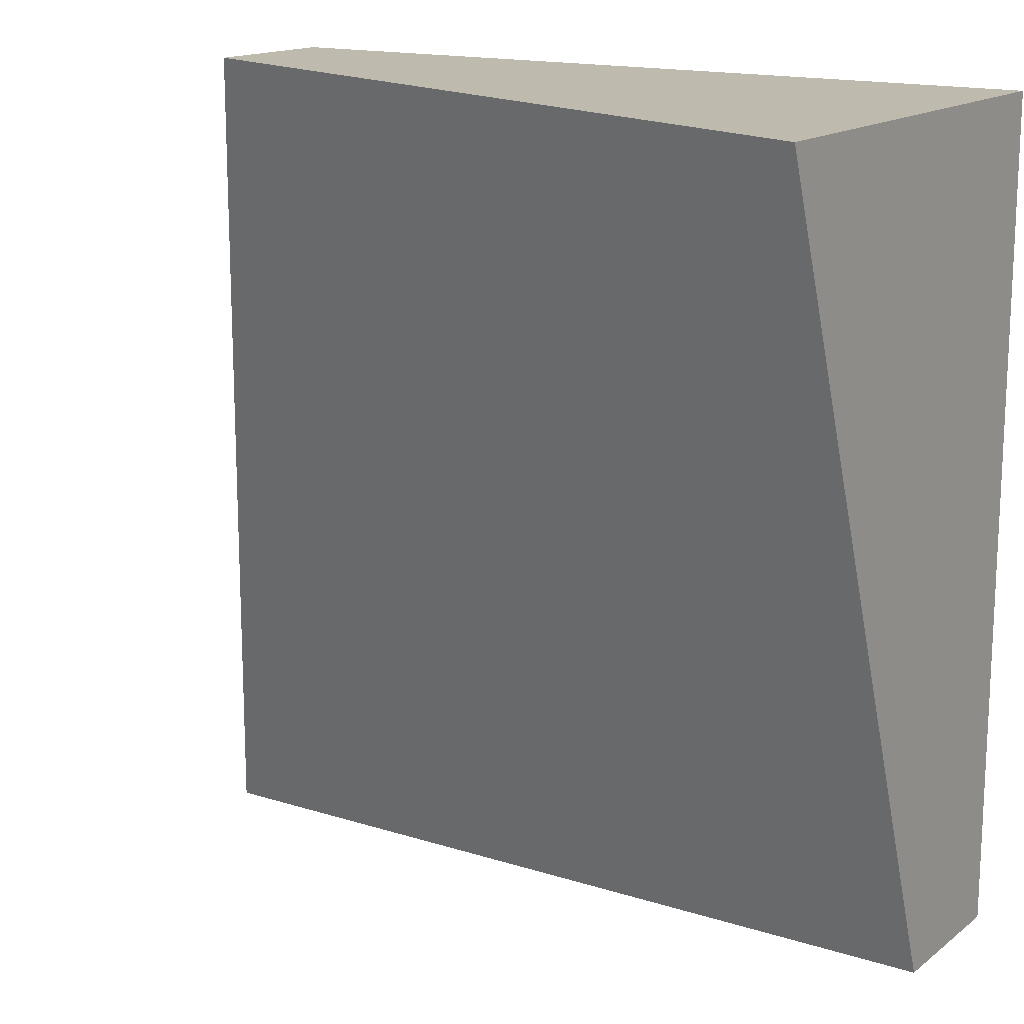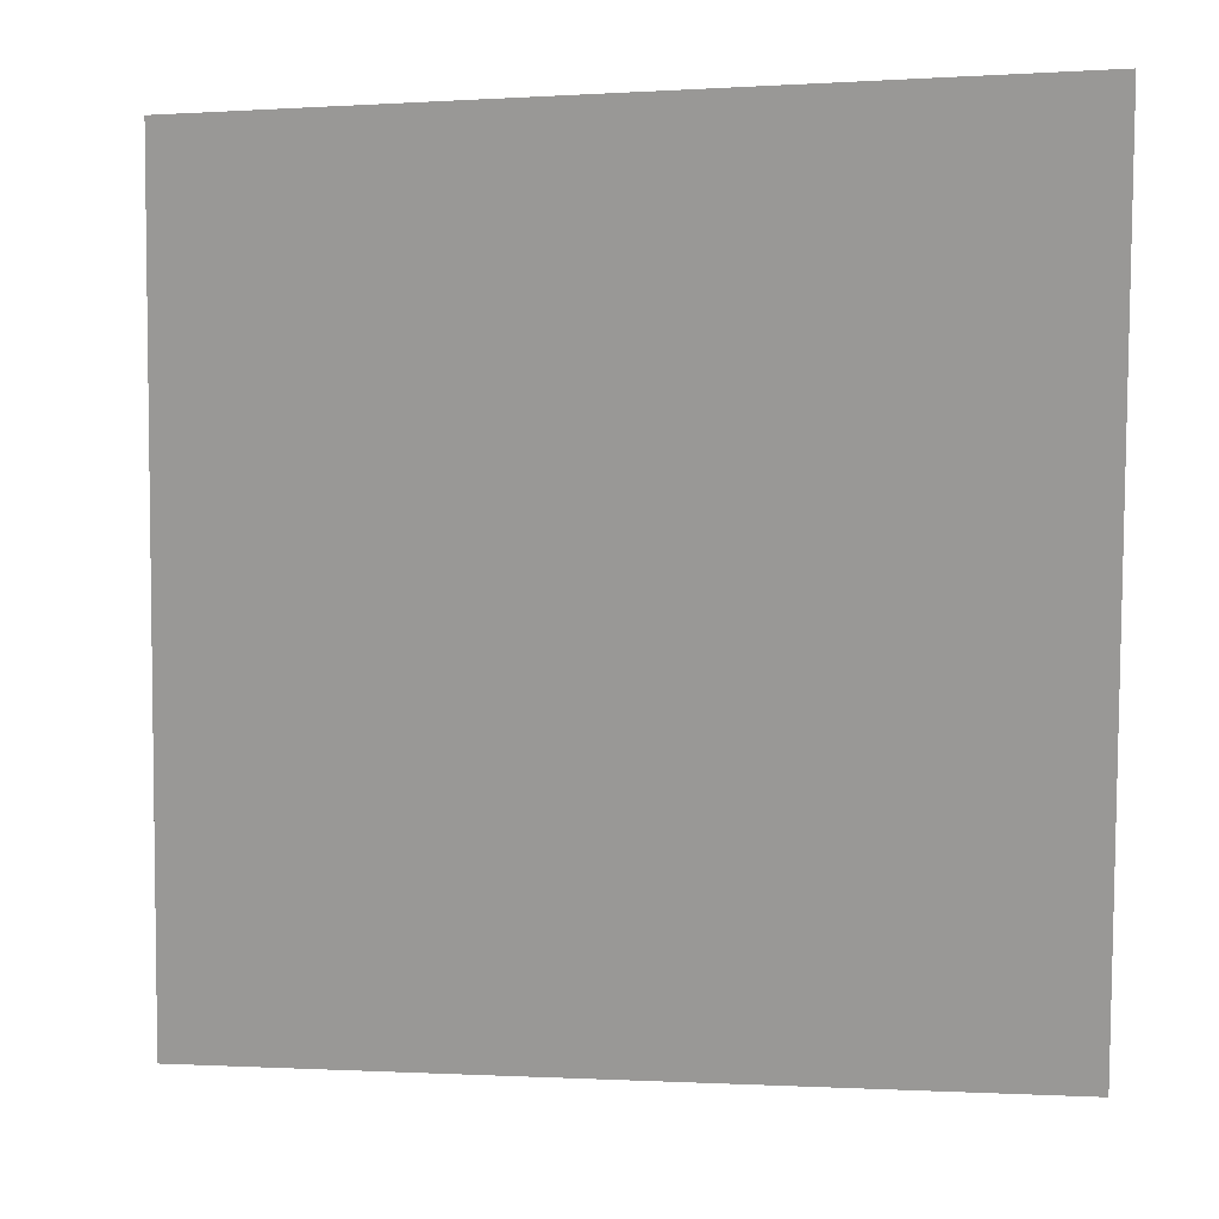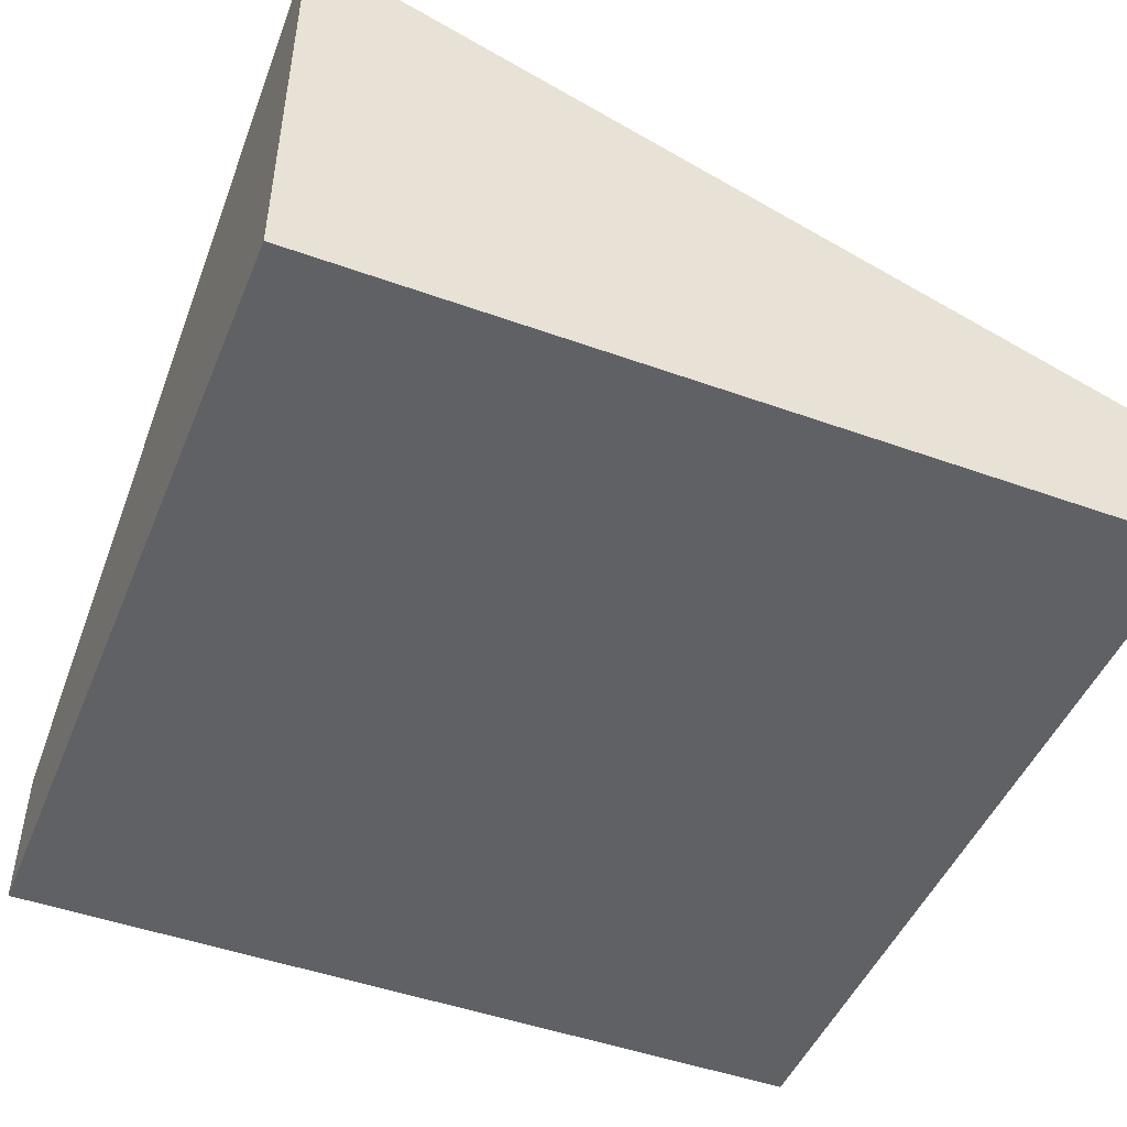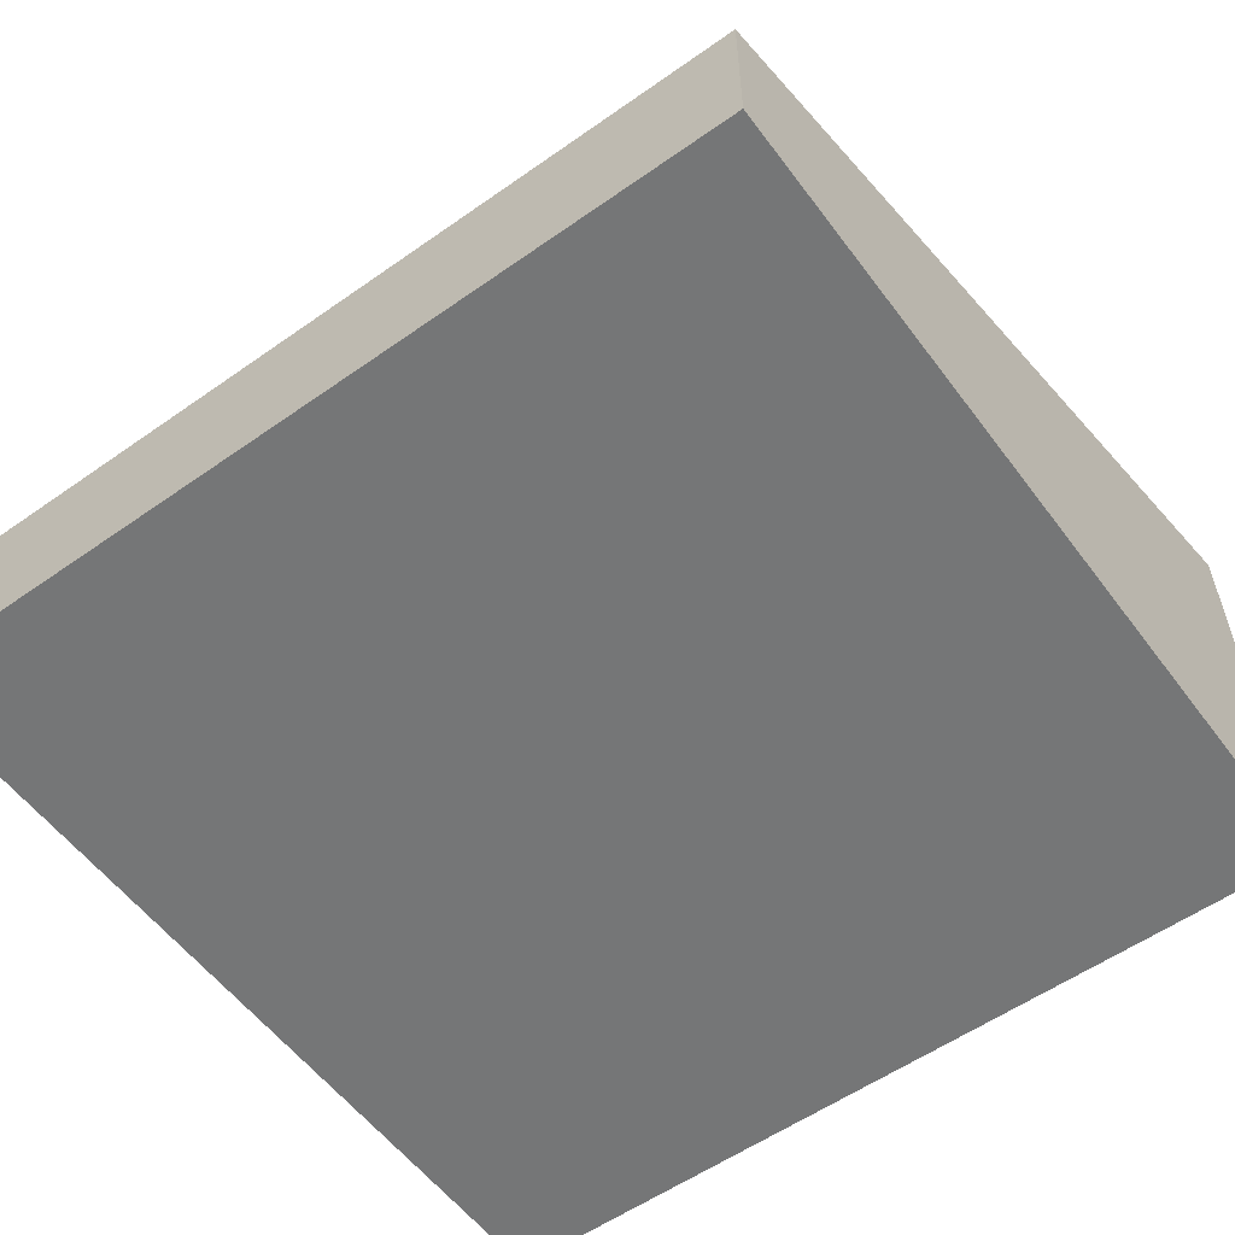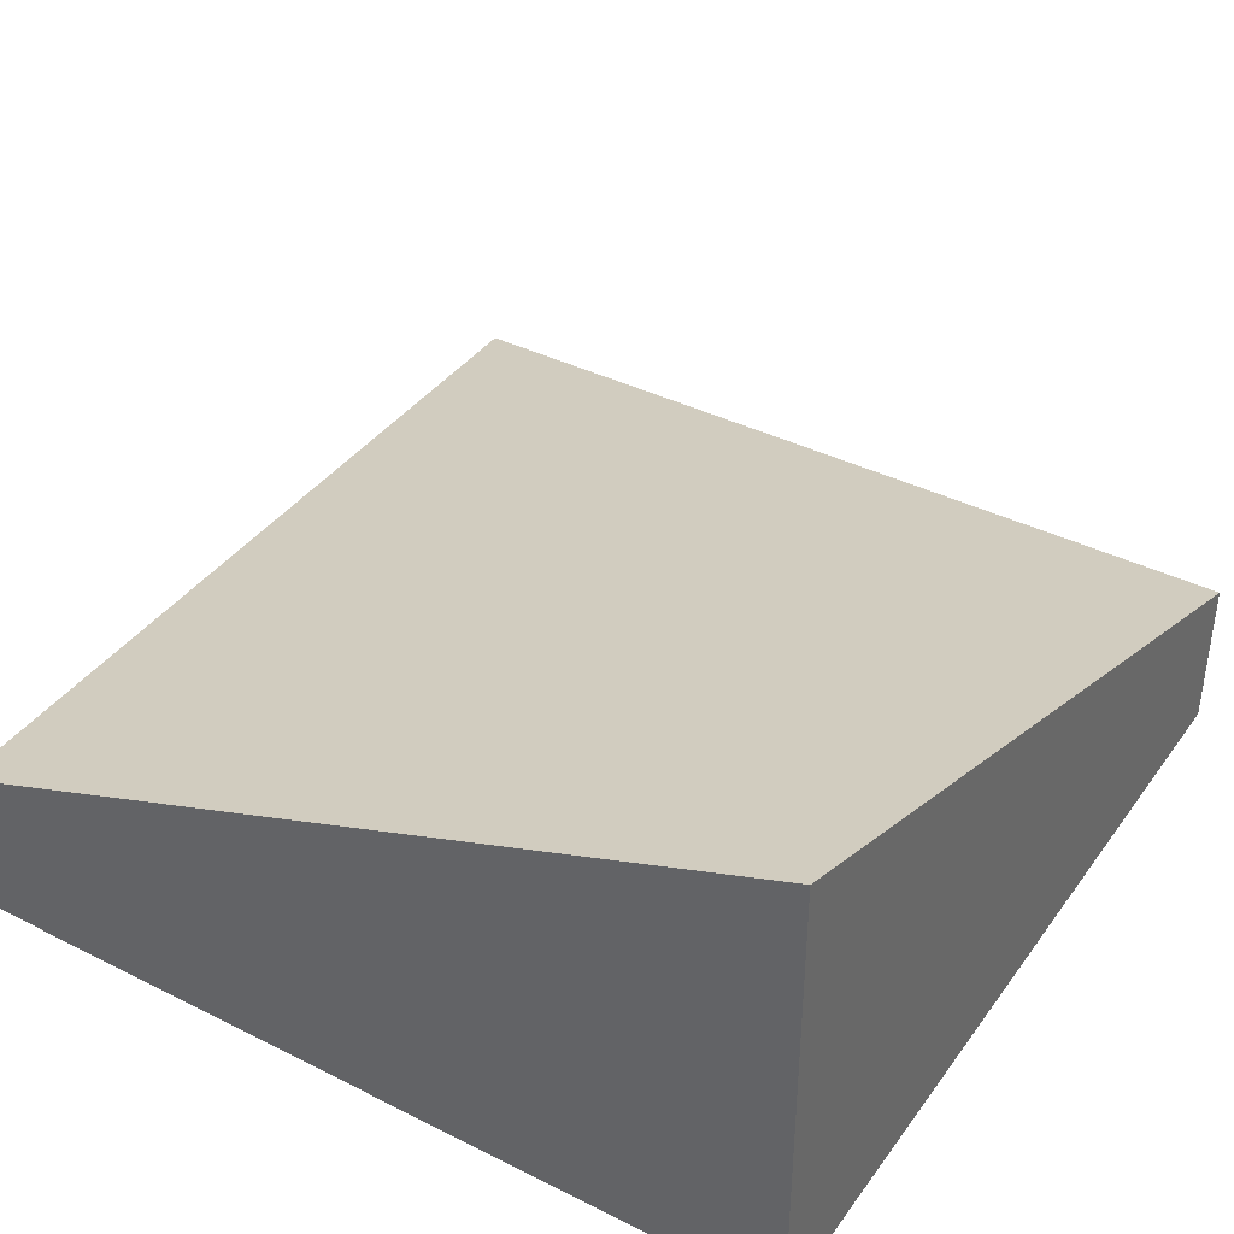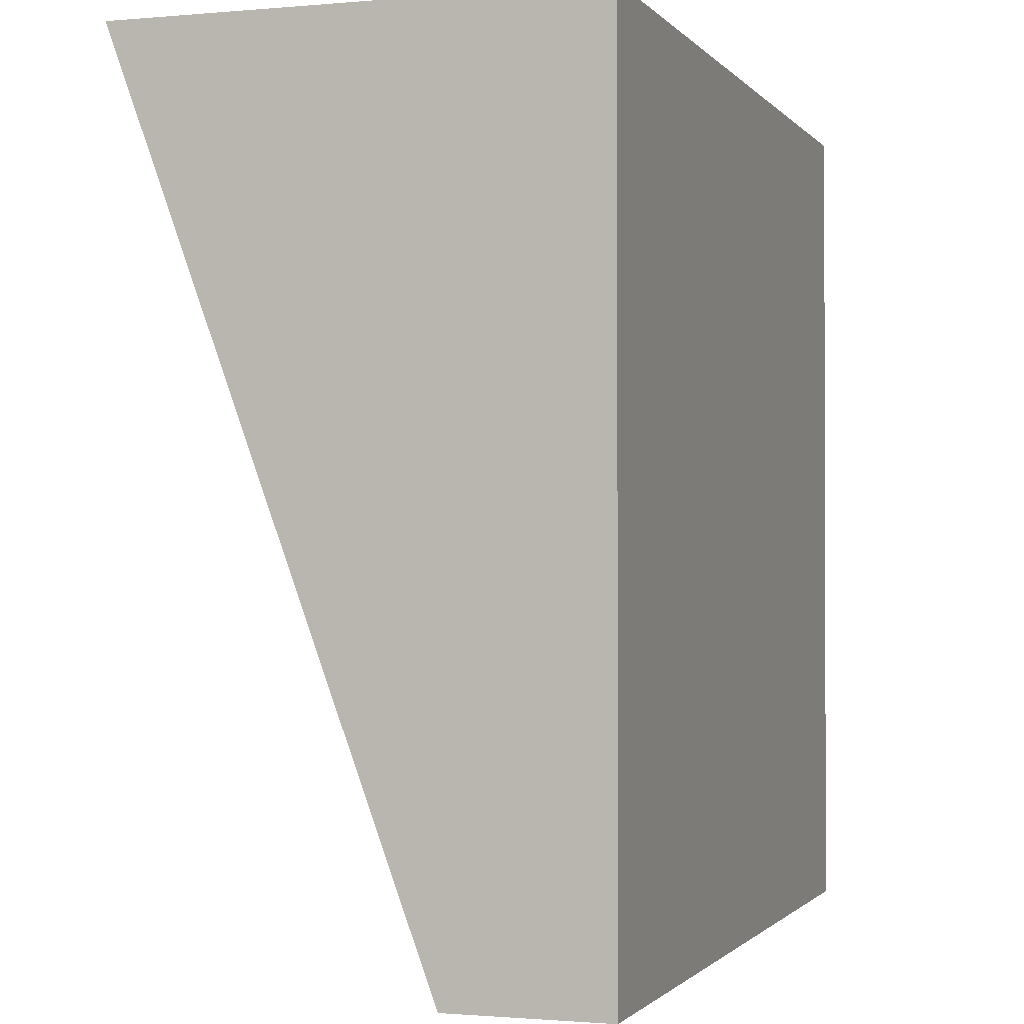
<metadata>
{"format":"obj","ext":"obj","renderer":"f3d","projection":"perspective","resolution":1024,"background":"white","views":[{"elev":15.6,"azim":-146.4,"up":"+Z"},{"elev":5.0,"azim":-171.8,"up":"+Z"},{"elev":-47.8,"azim":-22.0,"up":"+Y"},{"elev":-56.7,"azim":-143.7,"up":"+Y"},{"elev":38.9,"azim":-57.9,"up":"+Y"},{"elev":-1.1,"azim":-71.4,"up":"+Z"}]}
</metadata>
<code>
o Mesh1_Group1_Model.288
v 0 0 -0
v 3 0 0
v 3 0.55 0
v 0 1.65 0
v 3 0 -3
v 0 0 -3
v 3 0.55 -3
v 0 0.55 -3
f 5 2 1 6
f 3 2 5 7
f 5 6 8 7
f 4 8 6 1
f 4 1 2 3
f 7 8 4 3

</code>
